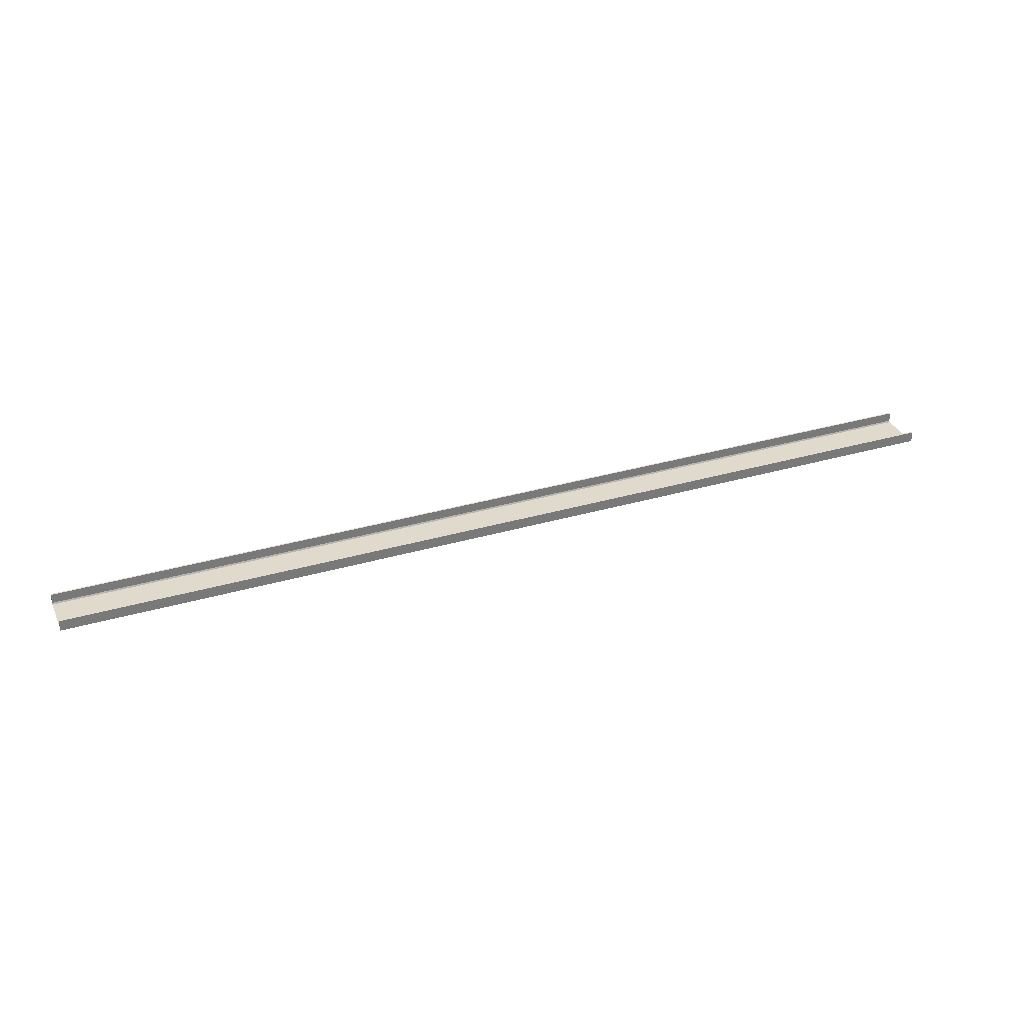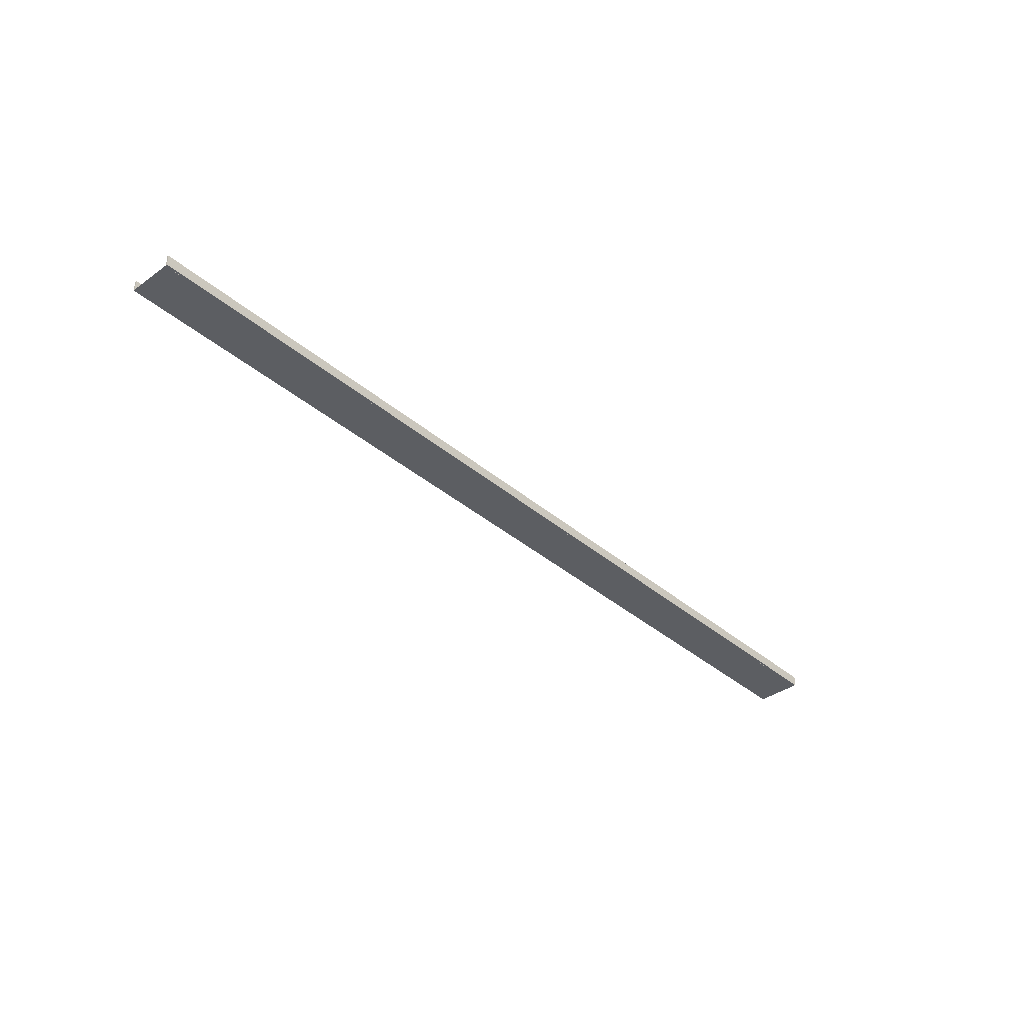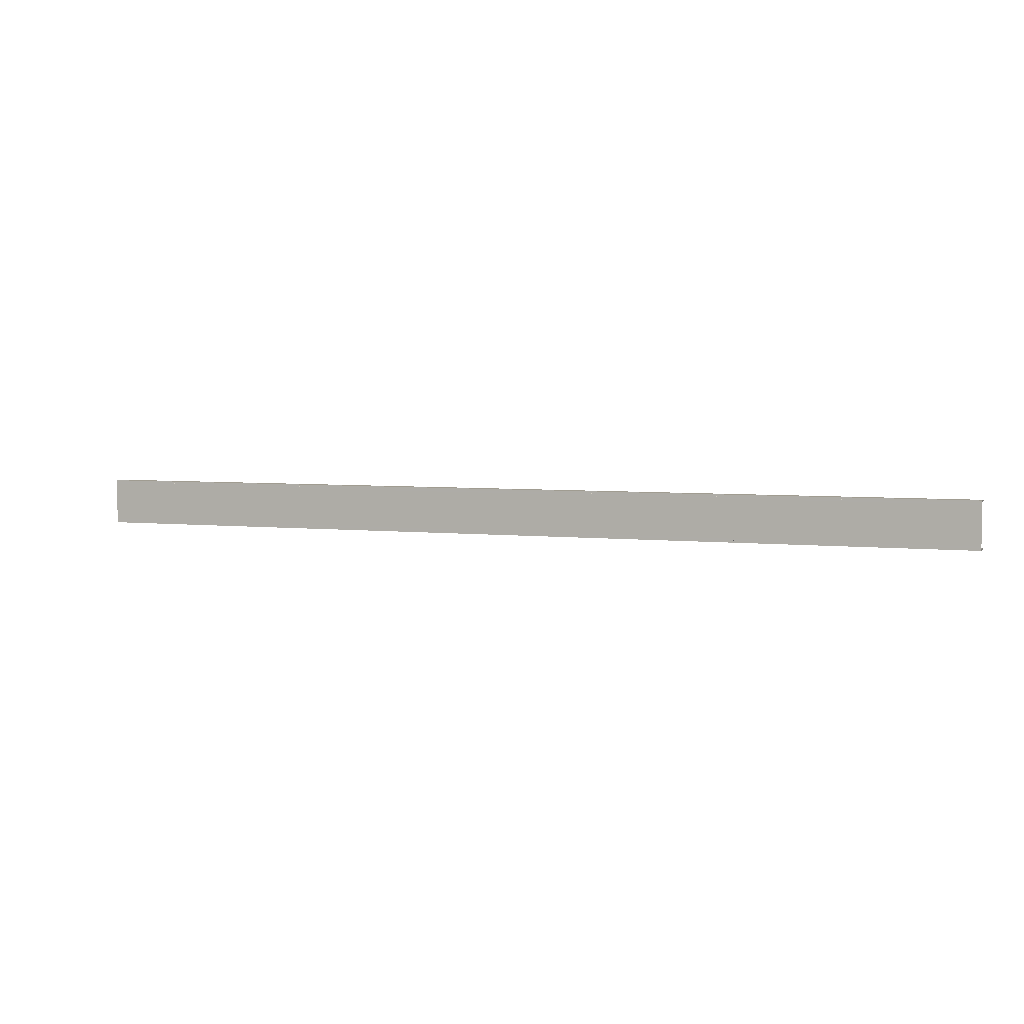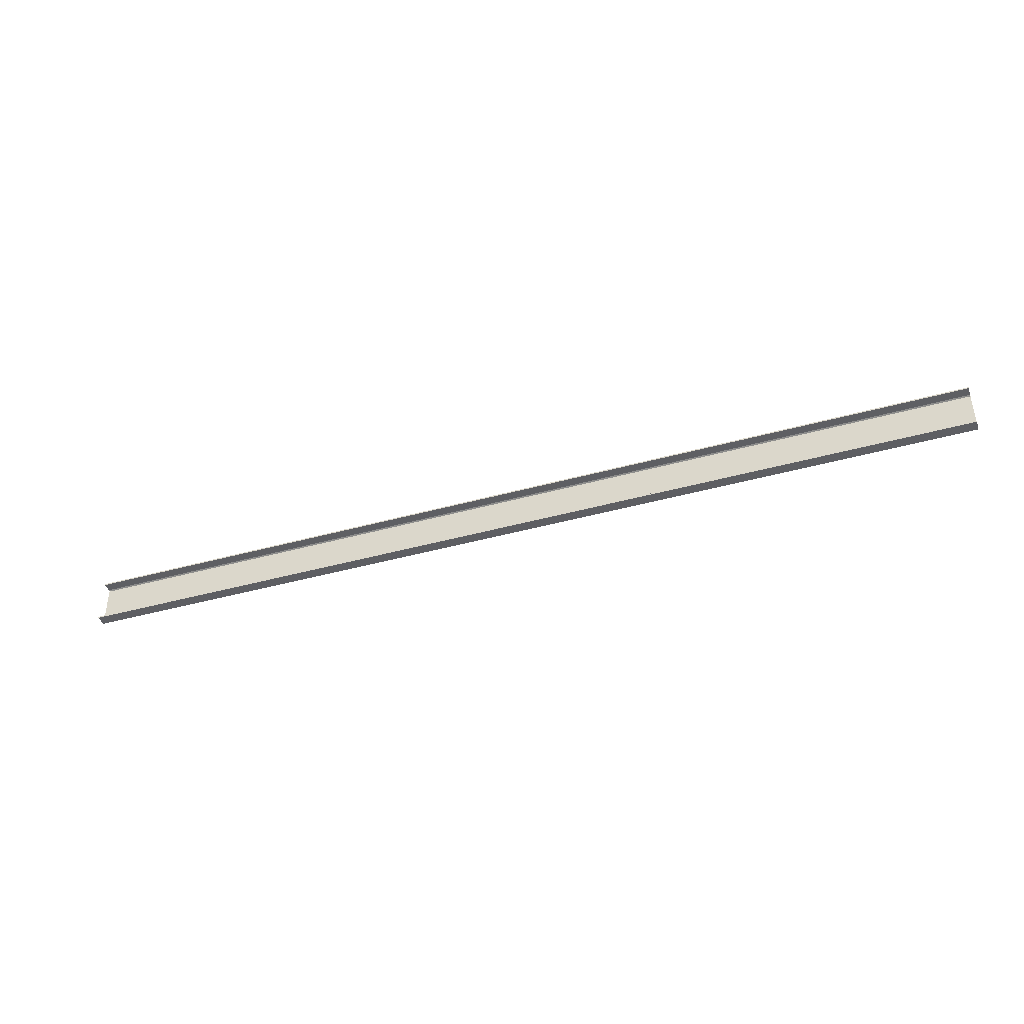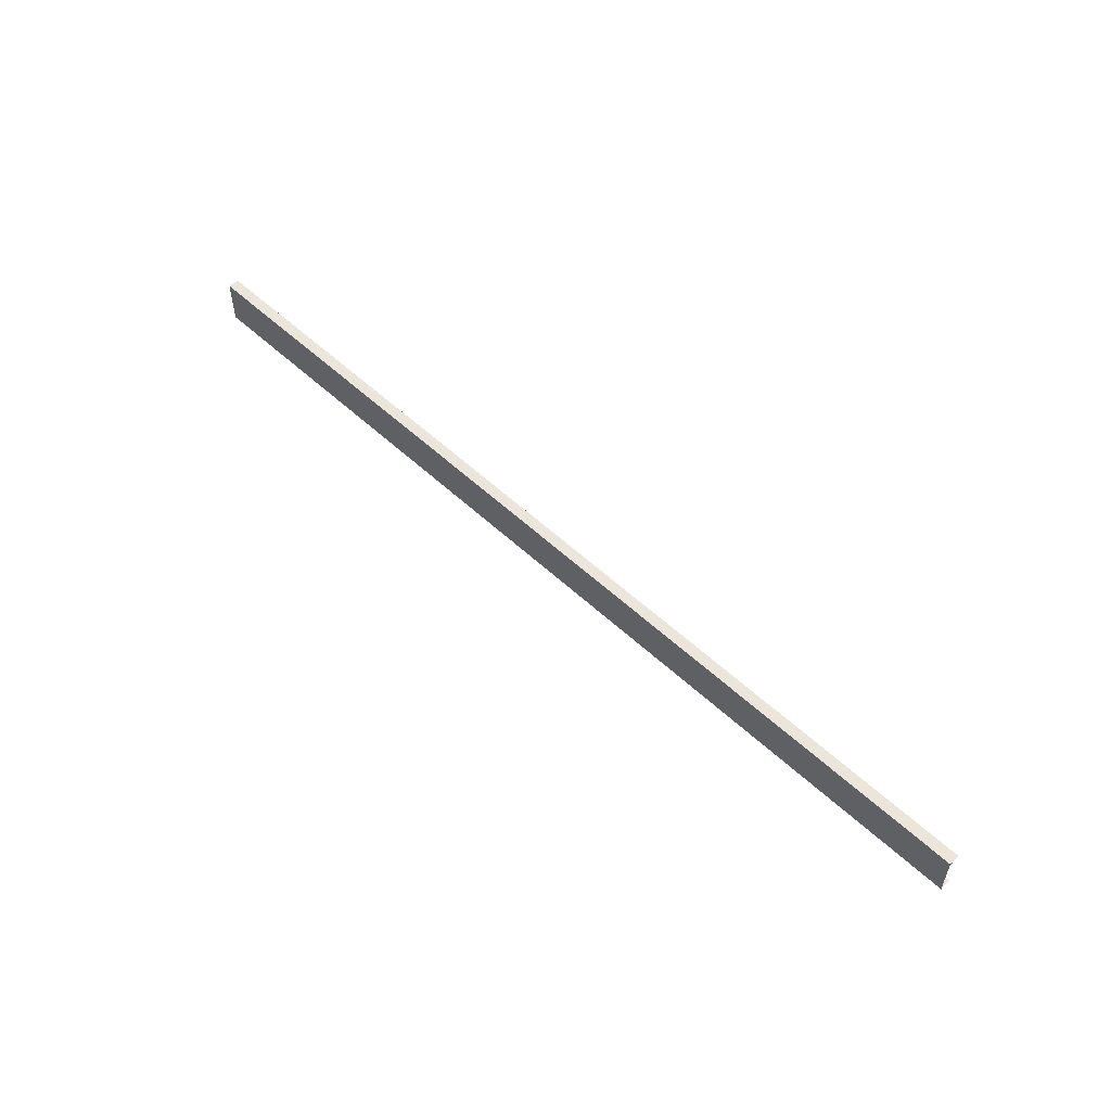
<metadata>
{"format":"obj","ext":"obj","renderer":"f3d","projection":"perspective","resolution":1024,"background":"white","views":[{"elev":33.1,"azim":-21.9,"up":"+Y"},{"elev":-37.6,"azim":-47.3,"up":"+Y"},{"elev":4.3,"azim":20.7,"up":"+Z"},{"elev":-41.7,"azim":-161.3,"up":"+Z"},{"elev":54.4,"azim":44.7,"up":"+Z"}]}
</metadata>
<code>
o 650
v 2223 1864 13.99
v 2223 1864 14
v 2223 1864 13.99
v 2223 1864 14
v 2223 1864 13.99
v 2229 1864 14
v 2223 1864 14
v 2229 1864 13.99
v 2229 1864 14
v 2223 1864 13.99
v 2223 1864 13.99
v 2229 1864 13.99
v 2229 1864 14
v 2229 1864 13.99
v 2229 1864 13.99
v 2223 1864 14
v 2229 1864 13.99
v 2229 1864 14
v 2223 1864 13.99
v 2223 1864 14
v 2223 1864 13.7
v 2223 1864 13.71
v 2223 1864 13.71
v 2223 1864 13.99
v 2229 1864 13.99
v 2229 1864 13.98
v 2229 1864 13.99
v 2223 1864 13.98
v 2229 1864 13.73
v 2223 1864 13.73
v 2229 1864 13.71
v 2223 1864 13.71
v 2223 1864 13.71
v 2223 1864 13.71
v 2223 1864 13.7
v 2223 1864 13.71
v 2229 1864 13.71
v 2223 1864 13.71
v 2223 1864 13.7
v 2223 1864 13.71
v 2229 1864 13.71
v 2229 1864 13.71
v 2229 1864 13.7
v 2229 1864 13.7
v 2229 1864 13.7
v 2229 1864 14
v 2223 1864 13.7
v 2229 1864 13.99
v 2229 1864 13.99
v 2229 1864 13.7
v 2223 1864 13.7
v 2223 1864 13.71
v 2229 1864 13.71
v 2229 1864 13.71
v 2229 1864 13.71
v 2229 1864 13.7
f 1 2 3
f 3 4 5
f 6 4 7
f 6 8 9
f 8 10 11
f 12 11 5
f 12 4 13
f 9 14 15
f 16 17 5
f 16 18 13
f 19 17 14
f 19 20 4
f 21 18 20
f 22 21 23
f 24 14 25
f 26 24 27
f 24 26 28
f 29 28 26
f 28 29 30
f 31 30 29
f 30 31 32
f 31 33 34
f 35 33 36
f 37 38 33
f 39 40 35
f 40 41 42
f 39 43 44
f 37 45 43
f 46 47 45
f 48 46 49
f 50 47 51
f 52 43 51
f 52 42 53
f 50 38 53
f 54 43 53
f 55 56 54

</code>
